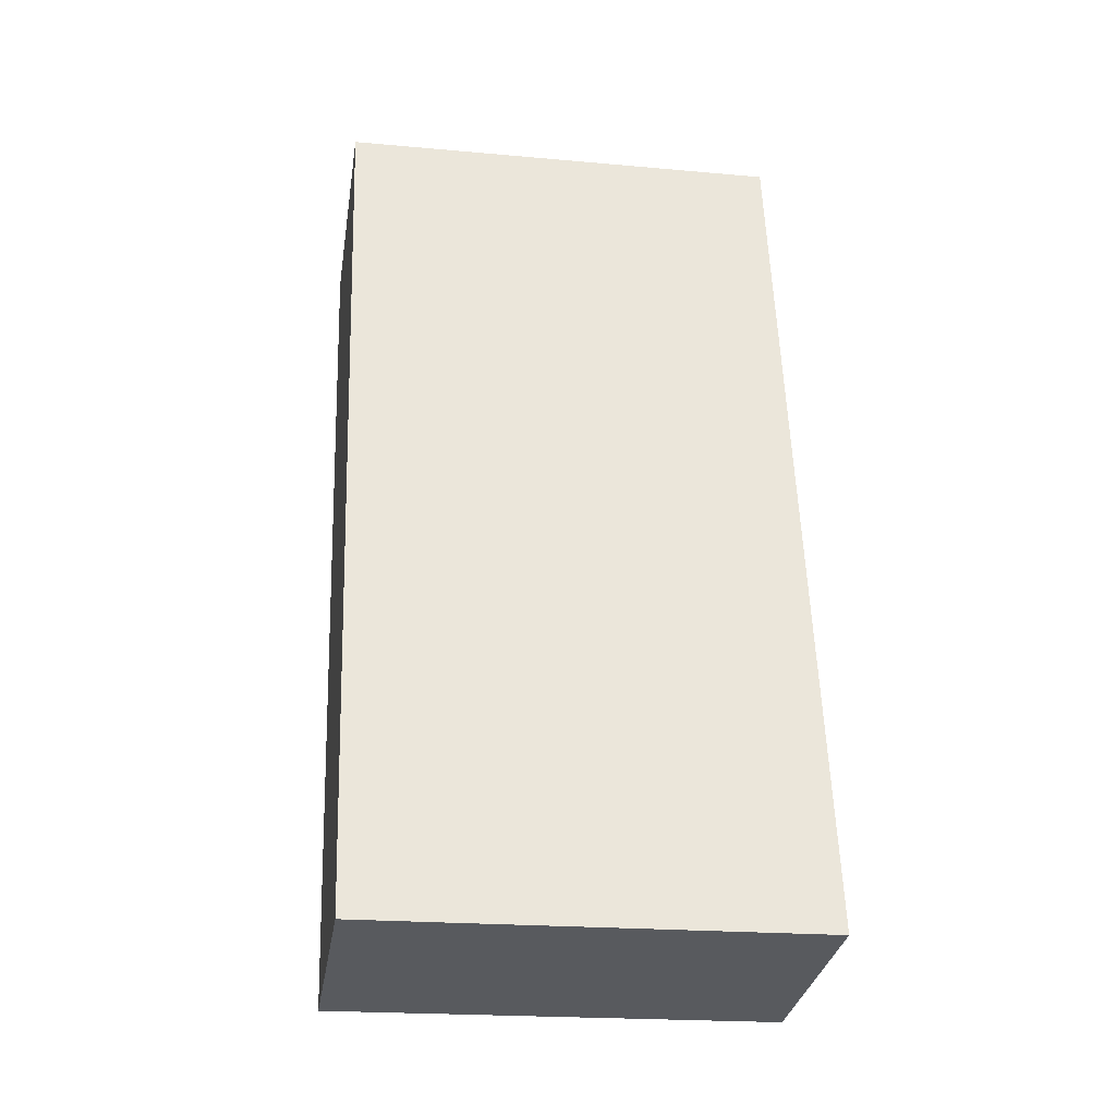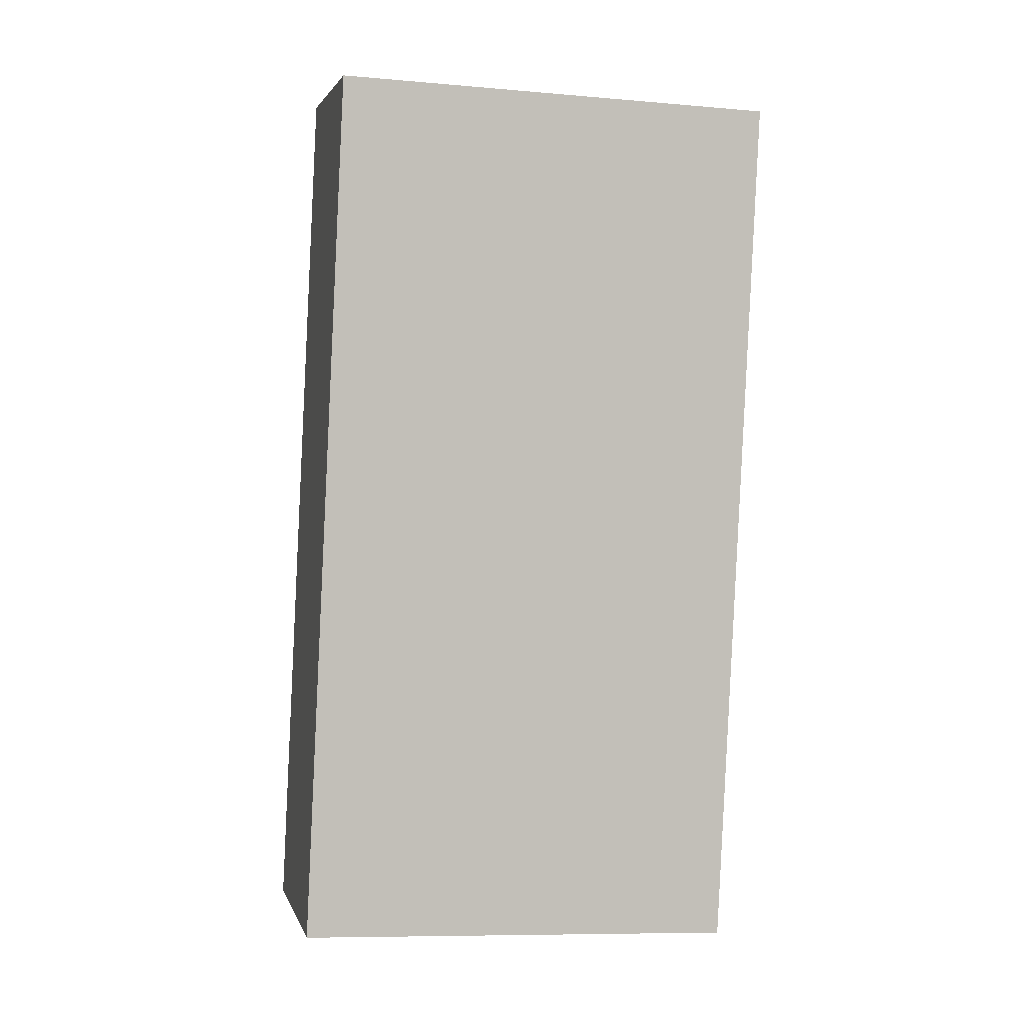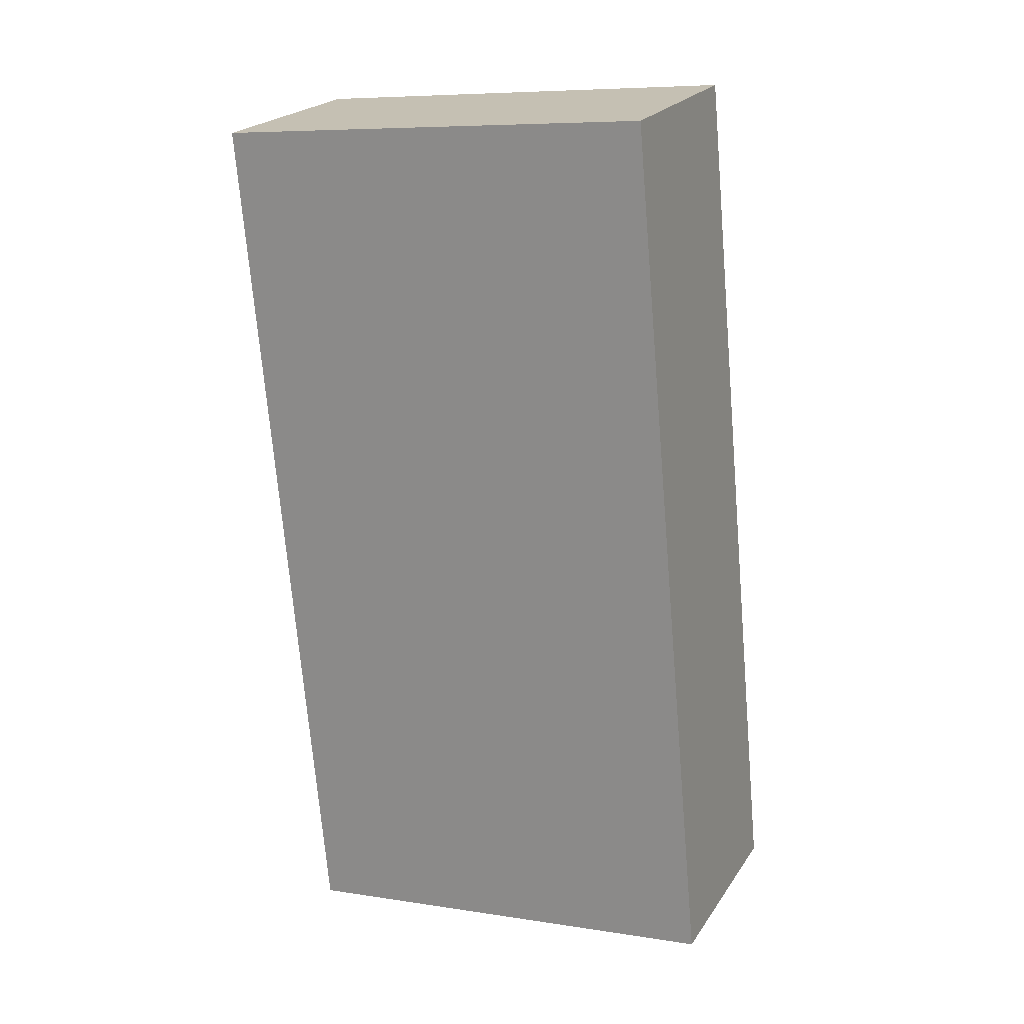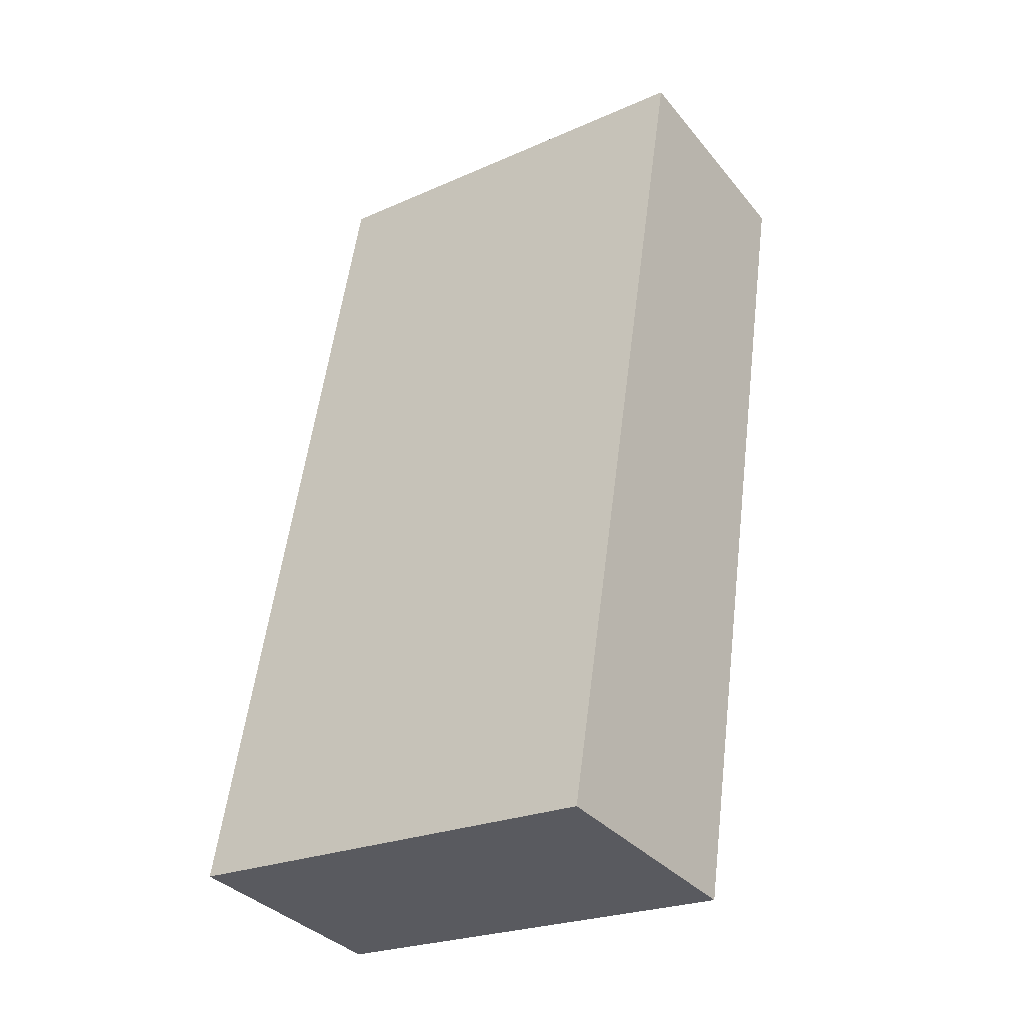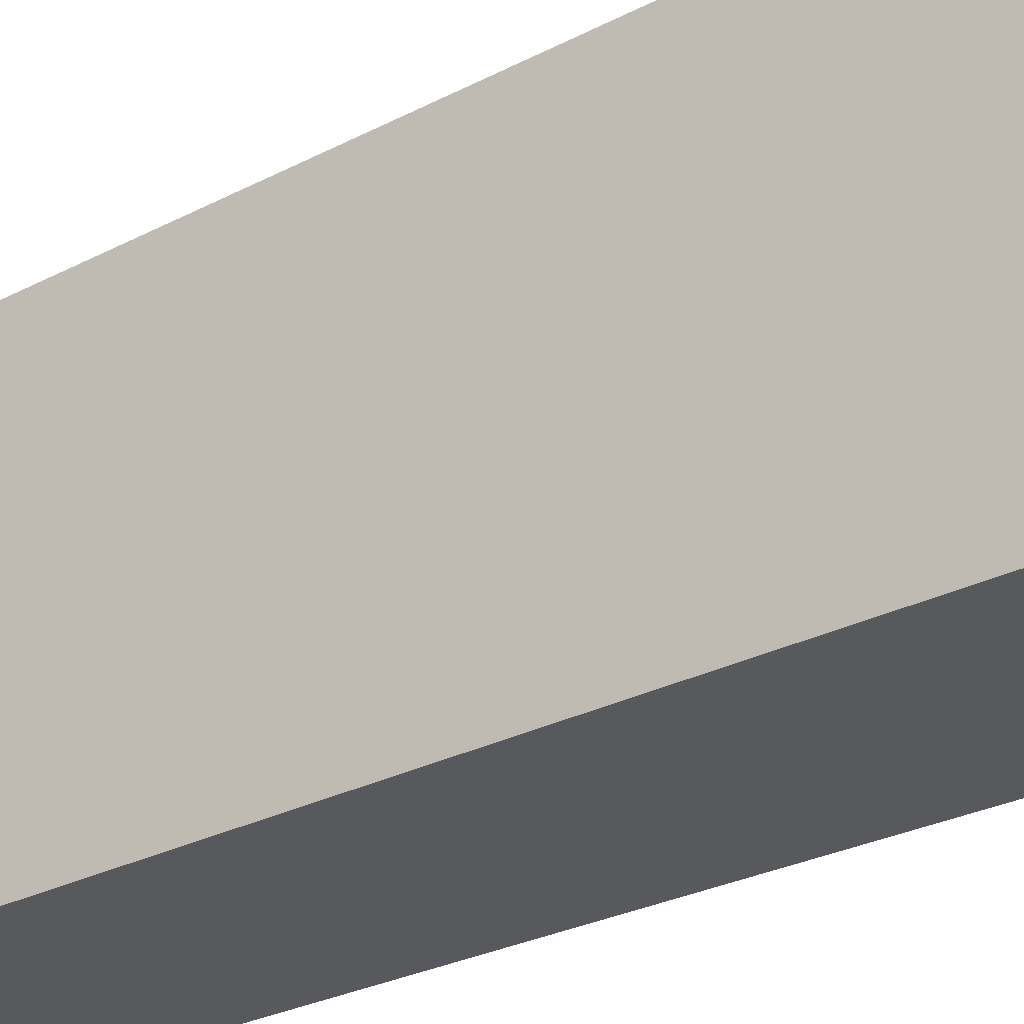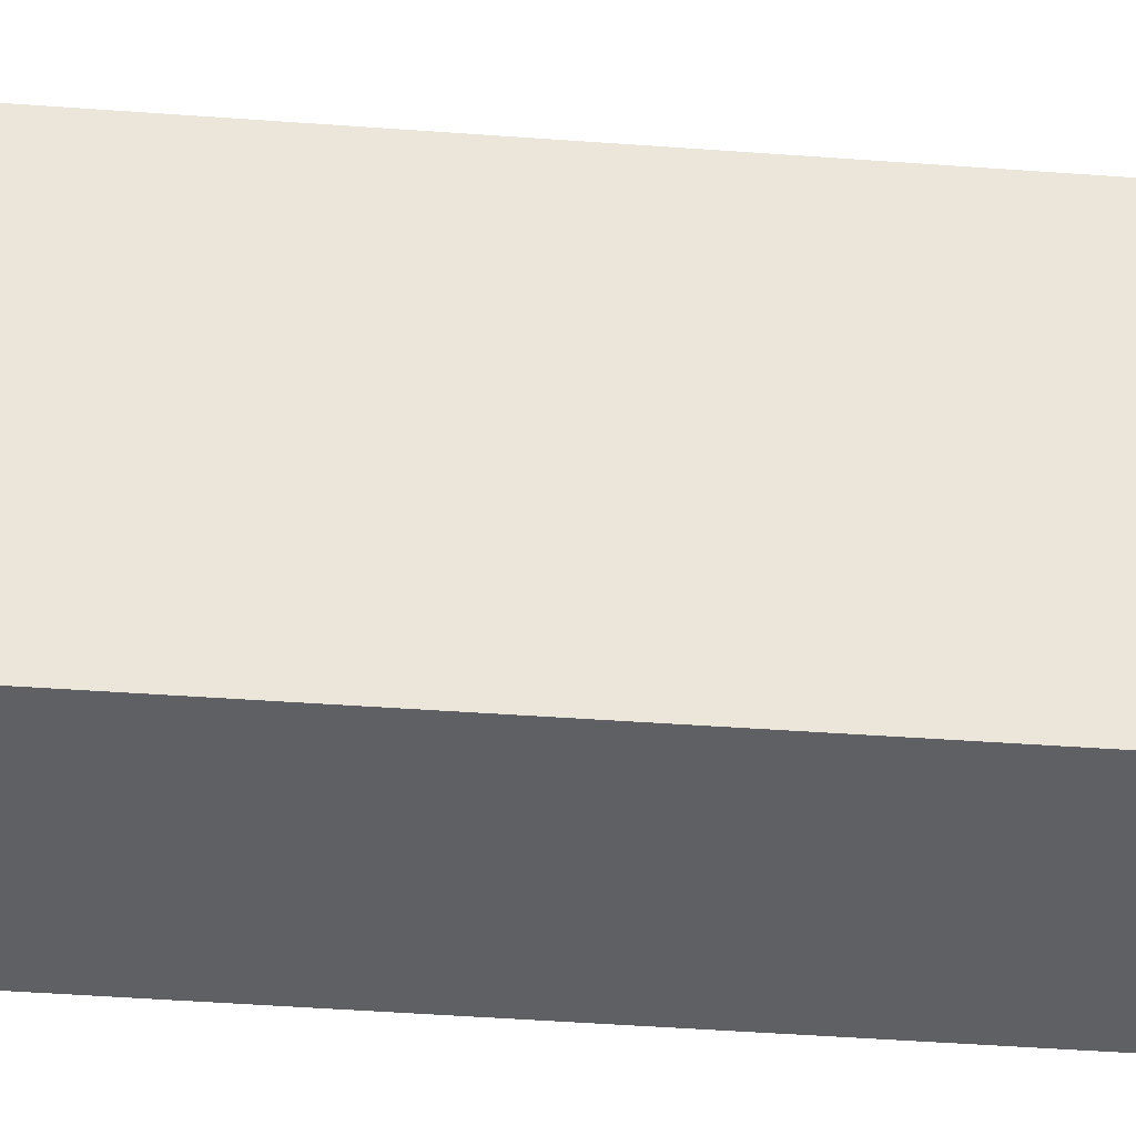
<metadata>
{"format":"obj","ext":"obj","renderer":"f3d","projection":"perspective","resolution":1024,"background":"white","views":[{"elev":-21.0,"azim":-99.2,"up":"+Z"},{"elev":-9.3,"azim":77.1,"up":"+Z"},{"elev":7.6,"azim":113.7,"up":"+Z"},{"elev":-24.1,"azim":-53.8,"up":"+Z"},{"elev":-29.4,"azim":139.3,"up":"+Y"},{"elev":-45.2,"azim":97.3,"up":"+Y"}]}
</metadata>
<code>
v  2.854 5.484 -0.501
v  2.35 5.484 10.76
v  5.131 5.484 10.13
v  0 5.484 3.358e-16
v  5.131 -6.204e-16 10.13
v  2.854 3.068e-17 -0.501
v  0 0 0
v  2.35 -6.587e-16 10.76
g defaultobject
f 1 2 3
f 2 1 4
f 5 1 3
f 1 5 6
f 6 4 1
f 4 6 7
f 7 2 4
f 2 7 8
f 8 3 2
f 3 8 5
f 5 7 6
f 7 5 8

</code>
